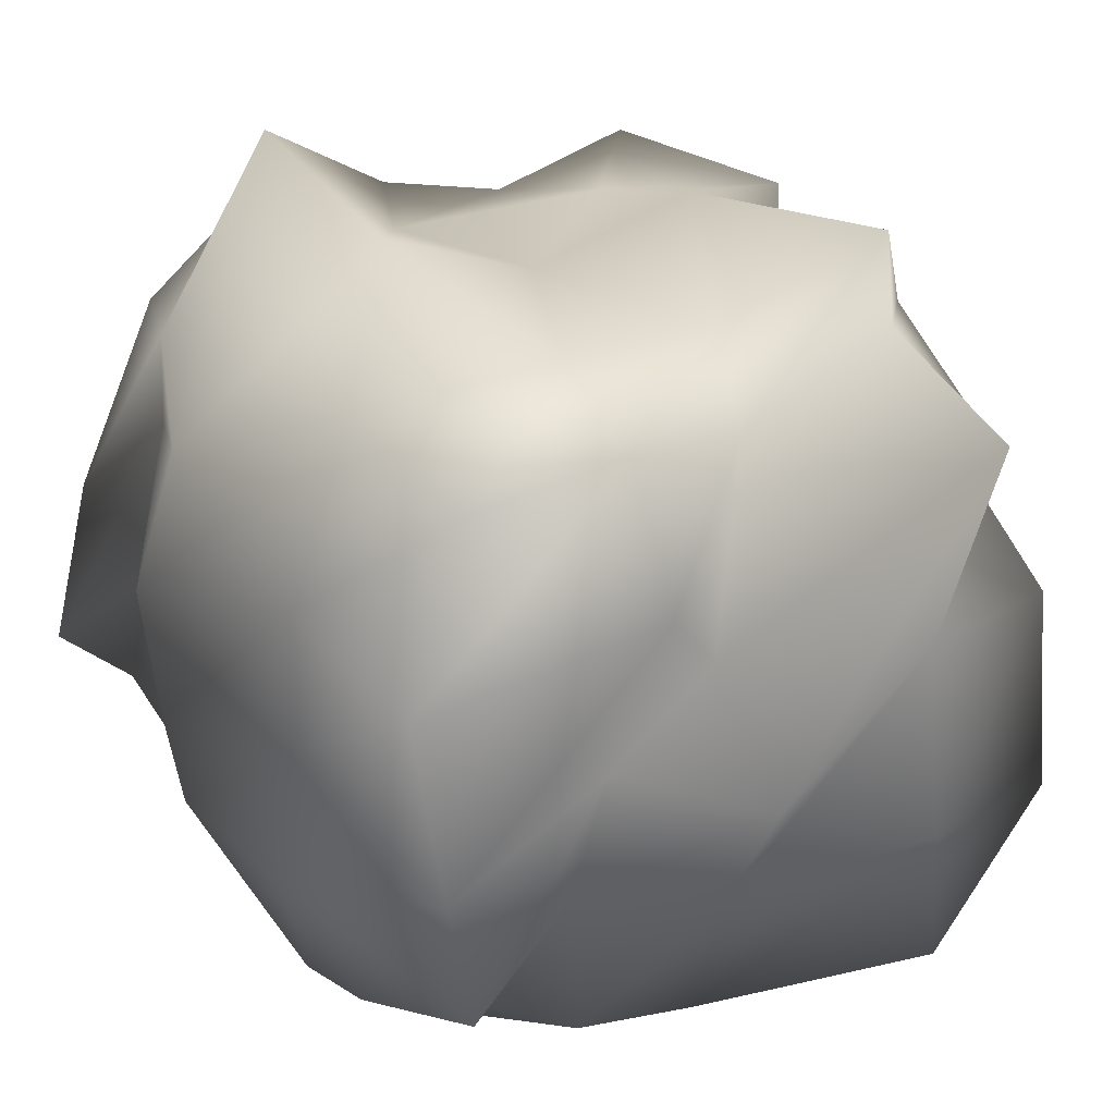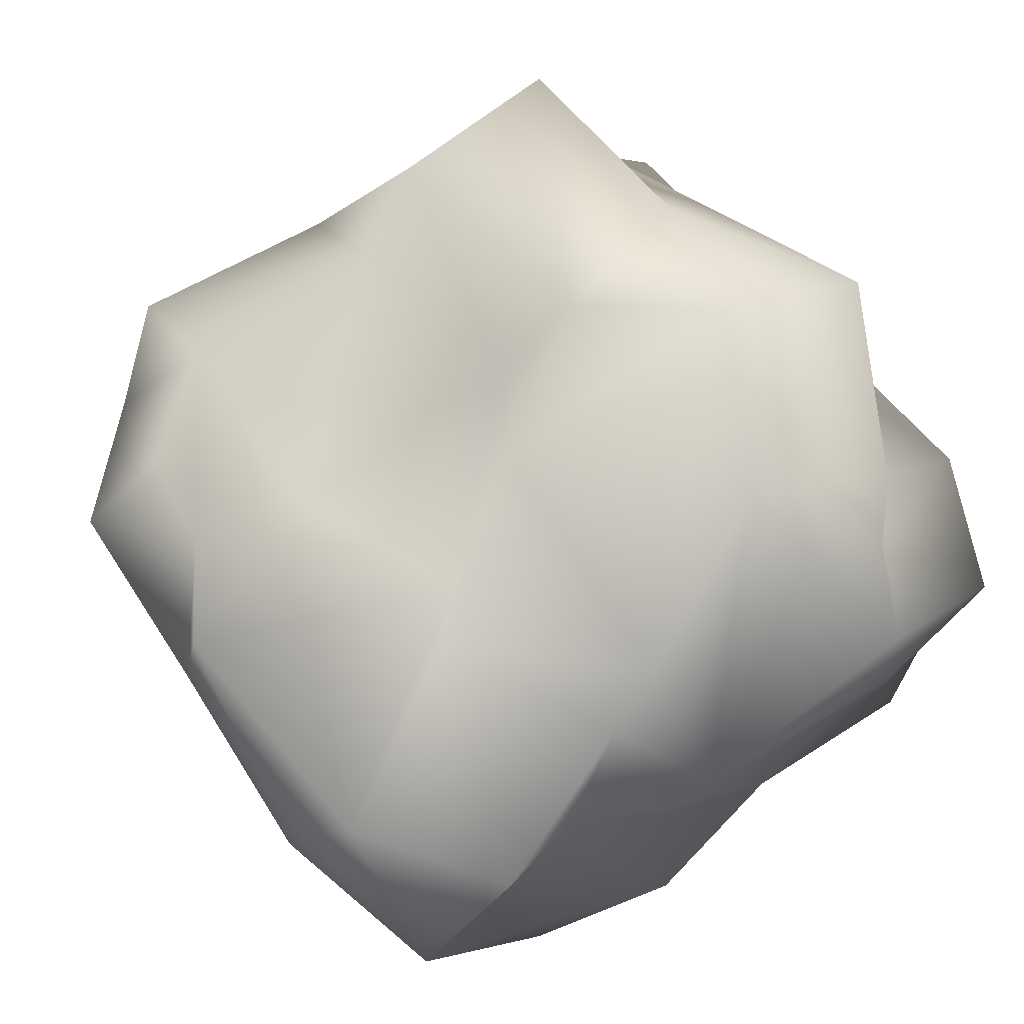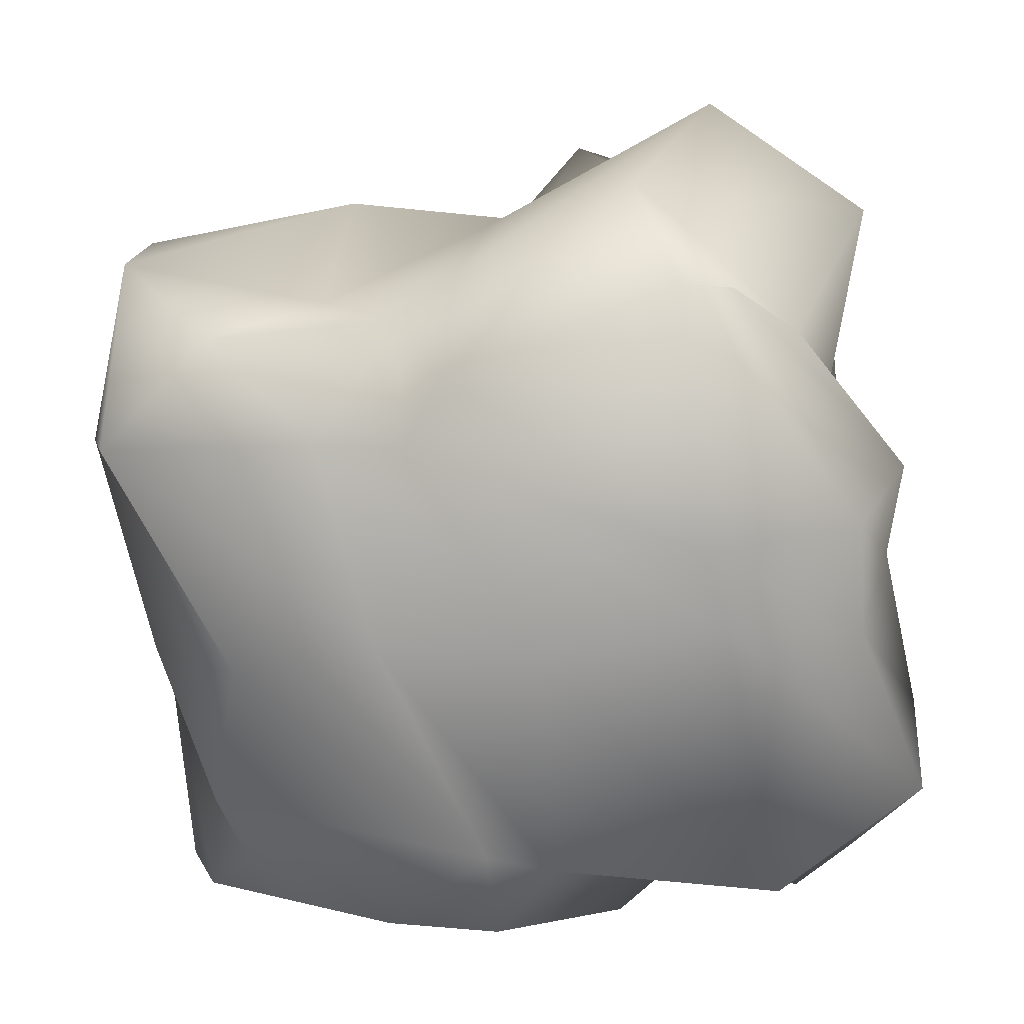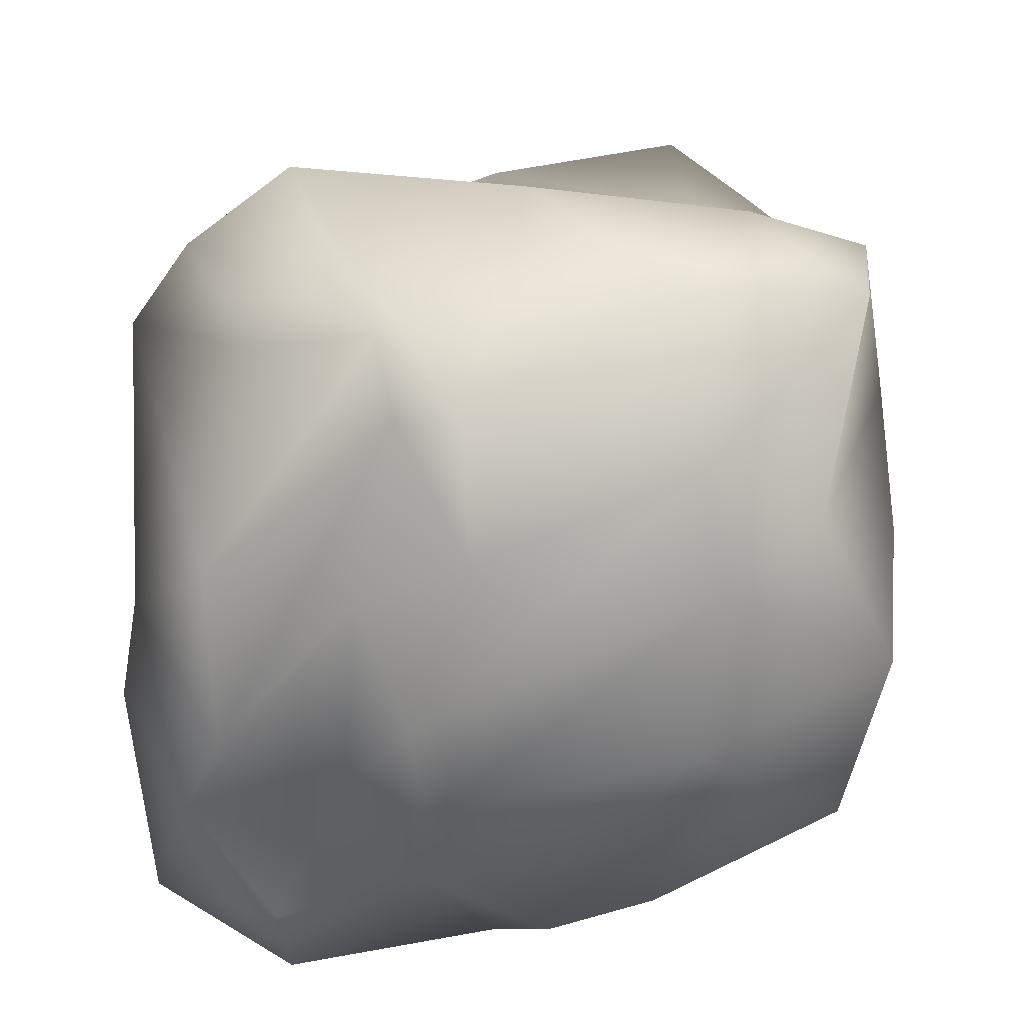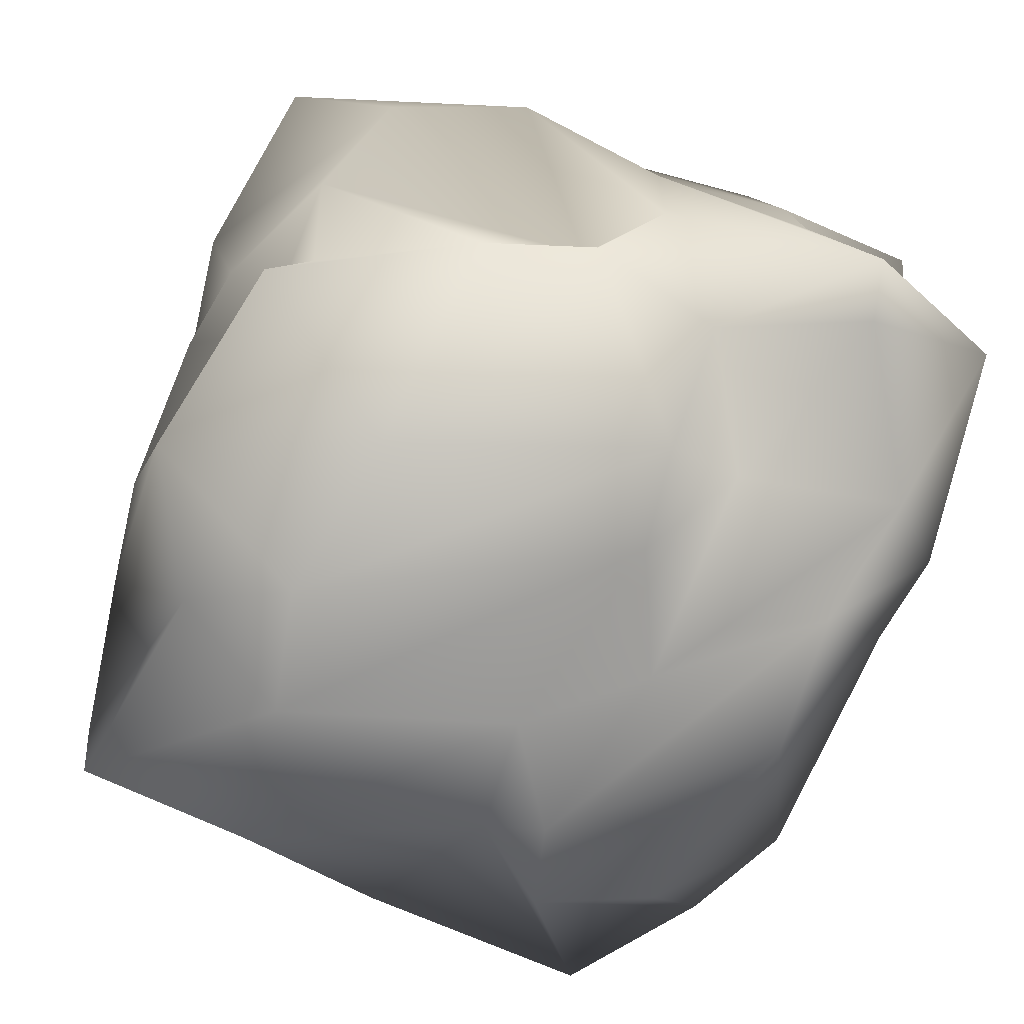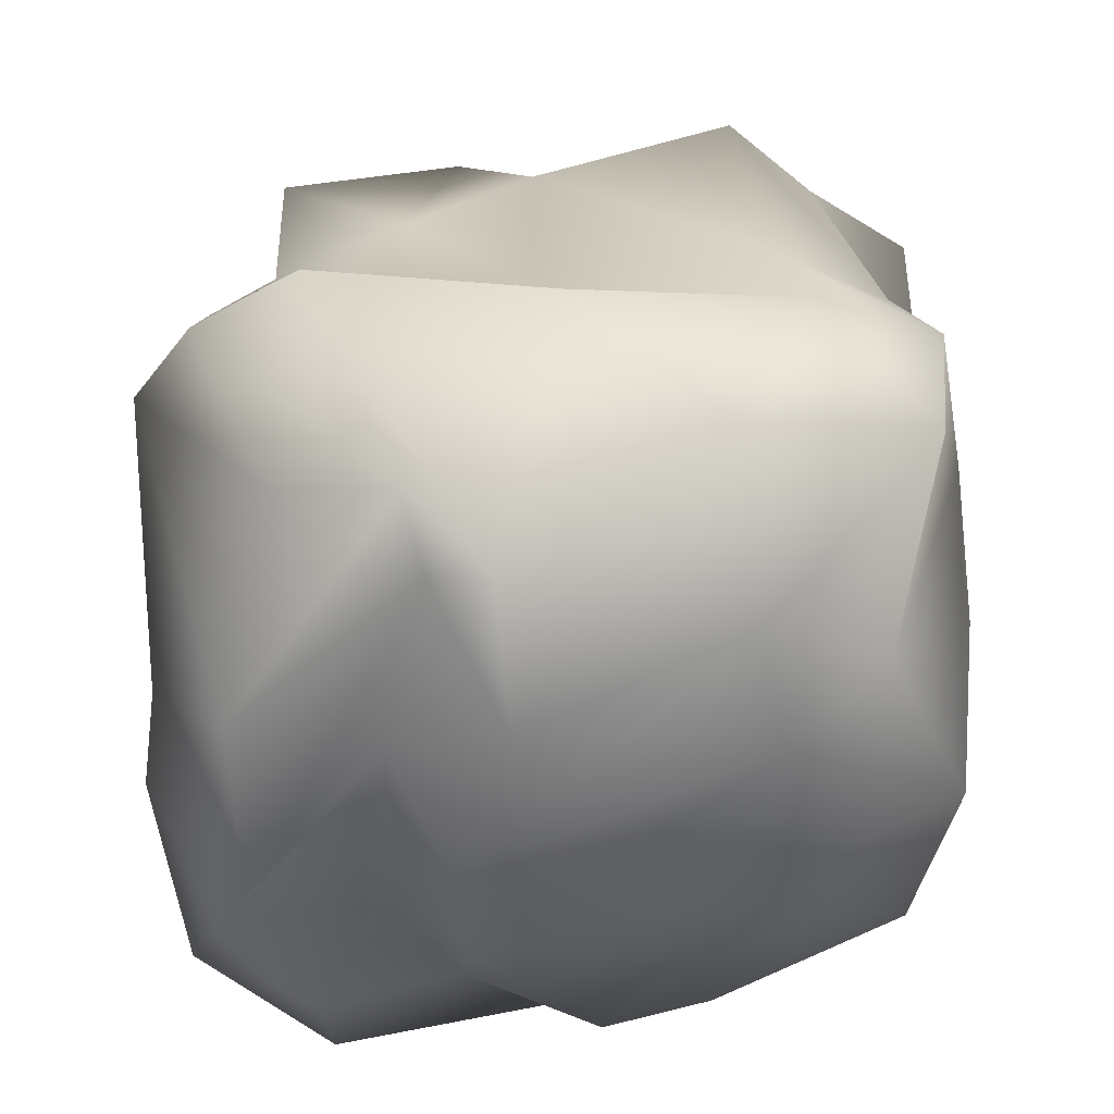
<metadata>
{"format":"obj","ext":"obj","renderer":"f3d","projection":"perspective","resolution":1024,"background":"white","views":[{"elev":30.8,"azim":55.8,"up":"+Z"},{"elev":78.2,"azim":141.5,"up":"+Y"},{"elev":-71.4,"azim":-176.9,"up":"+Z"},{"elev":-71.8,"azim":1.0,"up":"+Y"},{"elev":-76.1,"azim":161.1,"up":"+Y"},{"elev":-58.0,"azim":2.1,"up":"+Y"}]}
</metadata>
<code>
o Rock
v -0.2333 -0.2508 0.3043
v -0.2613 0.2888 0.3342
v -0.2425 -0.2106 -0.2907
v -0.214 0.3313 -0.2368
v 0.3262 -0.2696 0.3511
v 0.269 0.2846 0.261
v 0.27 -0.2275 -0.178
v 0.2528 0.3173 -0.2672
v -0.3188 -0.2633 -0.1435
v -0.2741 -0.3556 -0.04037
v -0.2848 -0.3105 0.1068
v -0.3125 -0.07041 0.3659
v -0.3132 0.04448 0.3184
v -0.2603 0.1435 0.3057
v -0.2685 0.3258 0.1411
v -0.3546 0.3493 -0.03068
v -0.2747 0.2747 -0.1851
v -0.3132 0.1344 -0.3221
v -0.3196 0.01291 -0.2683
v -0.3707 -0.1385 -0.2874
v 0.1314 -0.2693 -0.2495
v 0.0286 -0.2681 -0.2798
v -0.1013 -0.2324 -0.2401
v -0.1632 0.3567 -0.3145
v 0.04765 0.2828 -0.3067
v 0.08821 0.3129 -0.2164
v 0.3554 0.2206 -0.2684
v 0.2504 0.01972 -0.3109
v 0.2877 -0.1383 -0.2362
v 0.2853 -0.301 0.1494
v 0.3513 -0.3106 0.01378
v 0.3095 -0.2605 -0.1615
v 0.3371 0.3596 -0.1404
v 0.3446 0.3275 0.08909
v 0.2829 0.2974 0.1743
v 0.253 0.209 0.348
v 0.3079 0.007137 0.3314
v 0.3409 -0.1279 0.3656
v -0.1195 -0.2971 0.3286
v -0.04464 -0.3305 0.2582
v 0.1627 -0.276 0.3639
v 0.1736 0.2841 0.3197
v -0.01726 0.2851 0.295
v -0.09146 0.3564 0.3208
v 0.1656 0.2916 -0.05082
v 0.1309 0.3818 -0.02977
v 0.1833 0.3343 0.1296
v 0.03077 0.3497 -0.1964
v 0.005226 0.3361 0.04994
v -0.04093 0.3228 0.1188
v -0.1329 0.4102 -0.1309
v -0.2139 0.4524 0.008041
v -0.1216 0.3778 0.1138
v -0.164 -0.2697 -0.1211
v -0.1468 -0.3132 0.07626
v -0.1031 -0.3094 0.2518
v -0.09029 -0.3239 -0.1375
v -0.09694 -0.3365 -0.04275
v -0.03671 -0.3791 0.1383
v 0.1606 -0.3558 -0.06355
v 0.1935 -0.3523 0.09431
v 0.173 -0.3407 0.2104
v 0.2306 -0.1154 0.3981
v 0.01774 -0.1531 0.4331
v -0.2028 -0.1409 0.4532
v 0.1947 0.06258 0.3637
v -0.01176 0.01626 0.3498
v -0.2184 -0.001393 0.3161
v 0.1783 0.2635 0.3956
v -0.01275 0.19 0.3814
v -0.1354 0.1759 0.3431
v 0.2969 -0.1527 -0.08155
v 0.3696 -0.1658 0.09547
v 0.3631 -0.09774 0.2157
v 0.3504 -0.03009 -0.1077
v 0.3707 0.01426 -0.01631
v 0.3406 -0.03884 0.1437
v 0.3899 0.1805 -0.09573
v 0.3688 0.1779 0.09646
v 0.351 0.2643 0.2579
v -0.231 -0.2054 -0.3479
v -0.02593 -0.1876 -0.3204
v 0.03482 -0.2013 -0.2611
v -0.1912 0.04329 -0.3288
v -0.02691 0.02211 -0.3327
v 0.1198 0.05491 -0.3521
v -0.1748 0.1211 -0.3337
v 0.08614 0.2169 -0.3
v 0.1666 0.2104 -0.2505
v -0.3755 -0.03699 0.28
v -0.3783 -0.1224 0.01548
v -0.393 -0.1394 -0.07635
v -0.3487 0.004629 0.113
v -0.3791 0.02642 0.03739
v -0.3577 0.04375 -0.149
v -0.3448 0.1562 0.1541
v -0.3147 0.1504 -0.02002
v -0.3679 0.1462 -0.2001
f 98 17 4 18
f 89 26 8 27
f 80 35 6 36
f 71 44 2 14
f 62 30 5 41
f 53 15 2 44
f 35 47 42 6
f 47 50 43 42
f 50 53 44 43
f 8 26 45 33
f 33 45 46 34
f 34 46 47 35
f 26 25 48 45
f 45 48 49 46
f 46 49 50 47
f 25 24 51 48
f 48 51 52 49
f 49 52 53 50
f 24 4 17 51
f 51 17 16 52
f 52 16 15 53
f 11 56 39 1
f 56 59 40 39
f 59 62 41 40
f 3 23 54 9
f 9 54 55 10
f 10 55 56 11
f 23 22 57 54
f 54 57 58 55
f 55 58 59 56
f 22 21 60 57
f 57 60 61 58
f 58 61 62 59
f 21 7 32 60
f 60 32 31 61
f 61 31 30 62
f 39 65 12 1
f 65 68 13 12
f 68 71 14 13
f 5 38 63 41
f 41 63 64 40
f 40 64 65 39
f 38 37 66 63
f 63 66 67 64
f 64 67 68 65
f 37 36 69 66
f 66 69 70 67
f 67 70 71 68
f 36 6 42 69
f 69 42 43 70
f 70 43 44 71
f 30 74 38 5
f 74 77 37 38
f 77 80 36 37
f 7 29 72 32
f 32 72 73 31
f 31 73 74 30
f 29 28 75 72
f 72 75 76 73
f 73 76 77 74
f 28 27 78 75
f 75 78 79 76
f 76 79 80 77
f 27 8 33 78
f 78 33 34 79
f 79 34 35 80
f 21 83 29 7
f 83 86 28 29
f 86 89 27 28
f 3 20 81 23
f 23 81 82 22
f 22 82 83 21
f 20 19 84 81
f 81 84 85 82
f 82 85 86 83
f 19 18 87 84
f 84 87 88 85
f 85 88 89 86
f 18 4 24 87
f 87 24 25 88
f 88 25 26 89
f 9 92 20 3
f 92 95 19 20
f 95 98 18 19
f 1 12 90 11
f 11 90 91 10
f 10 91 92 9
f 12 13 93 90
f 90 93 94 91
f 91 94 95 92
f 13 14 96 93
f 93 96 97 94
f 94 97 98 95
f 14 2 15 96
f 96 15 16 97
f 97 16 17 98

</code>
